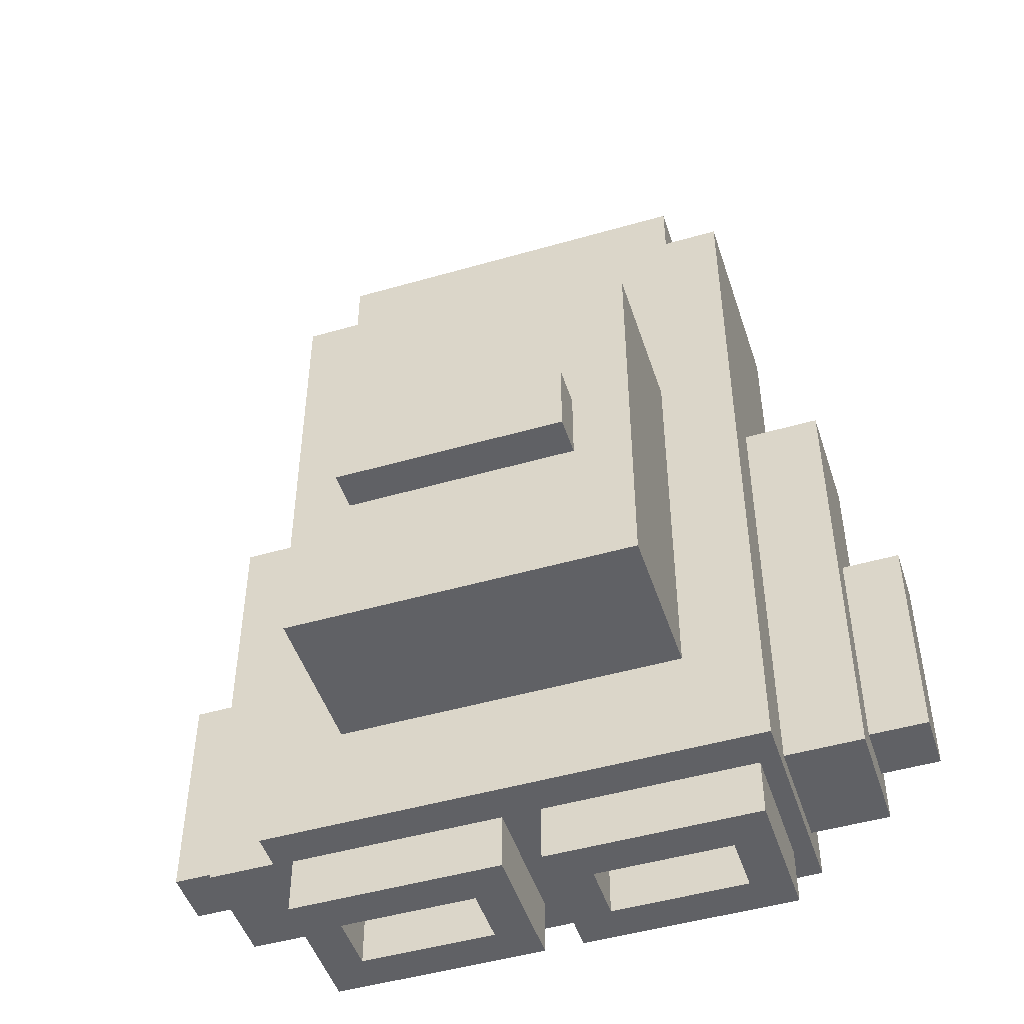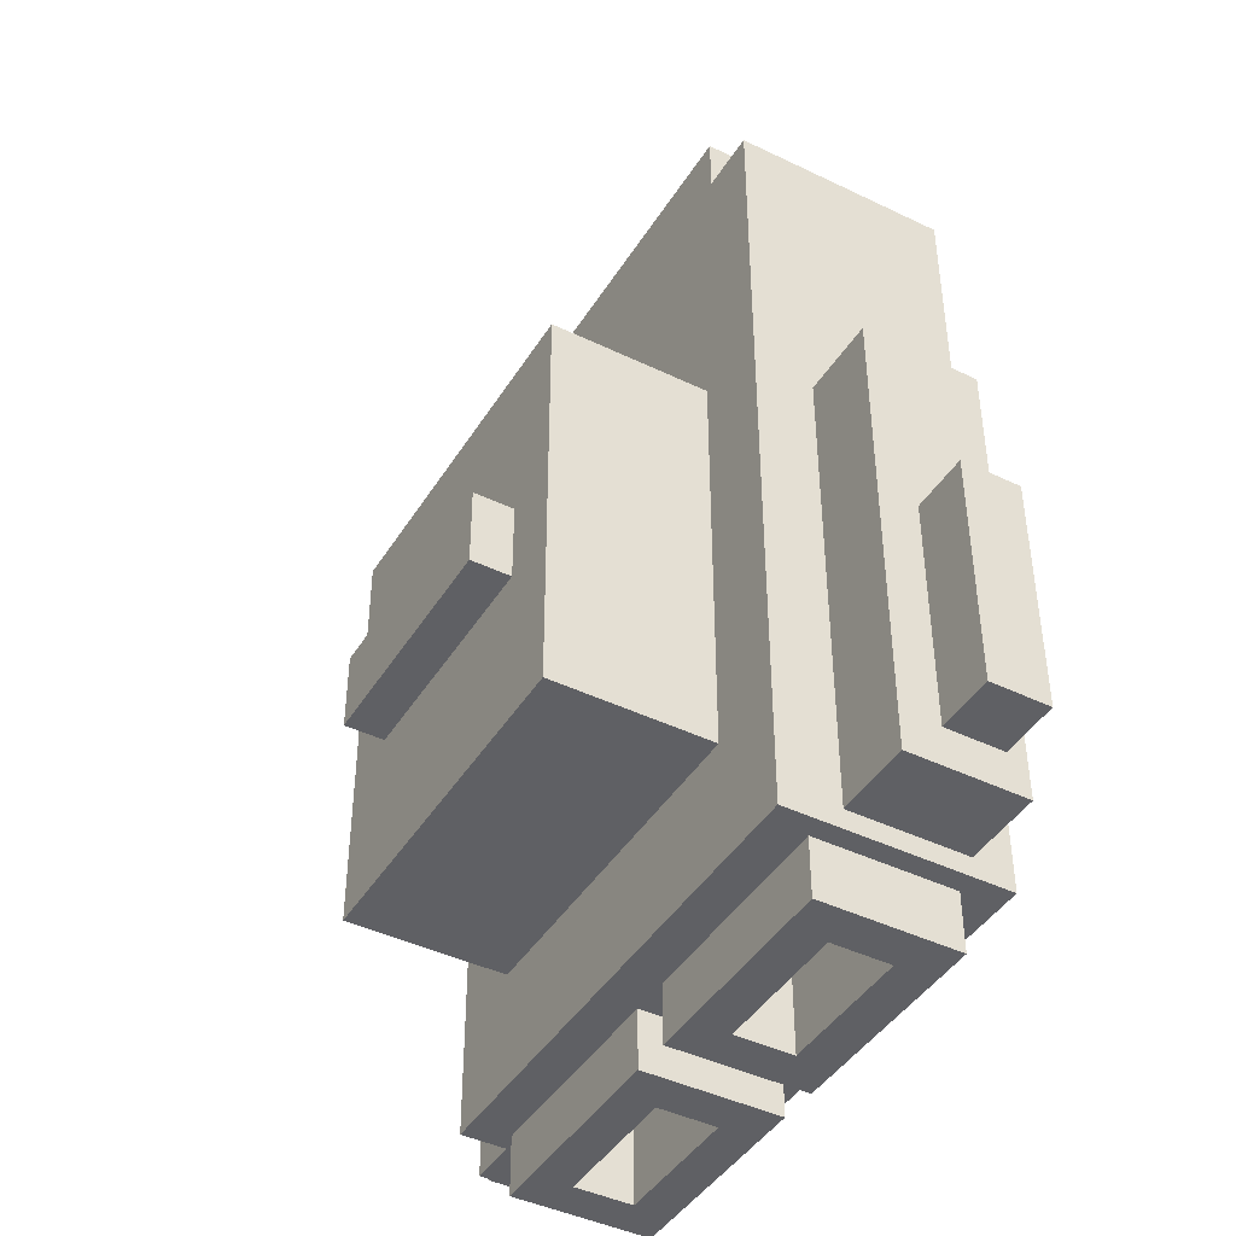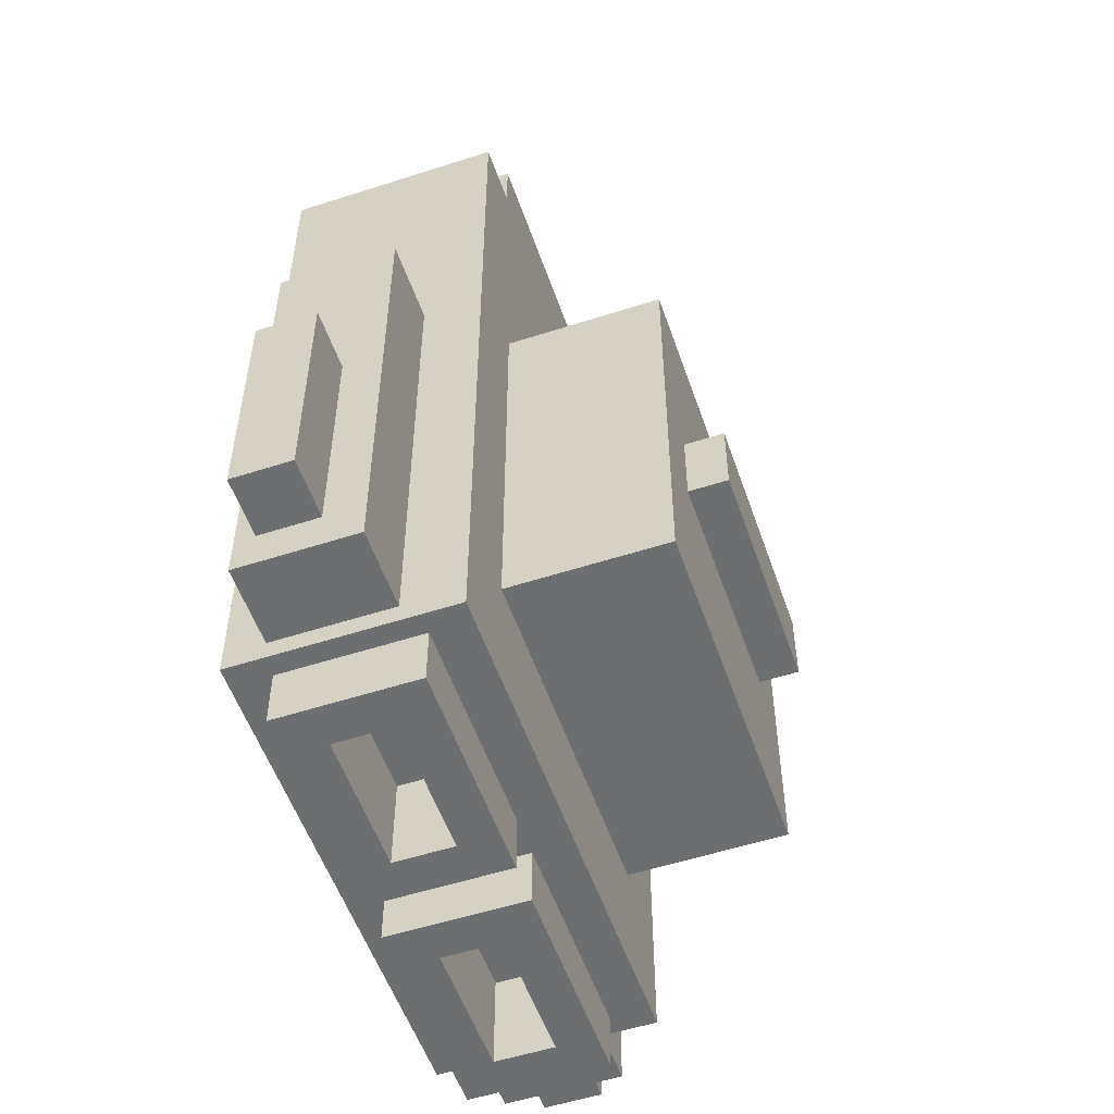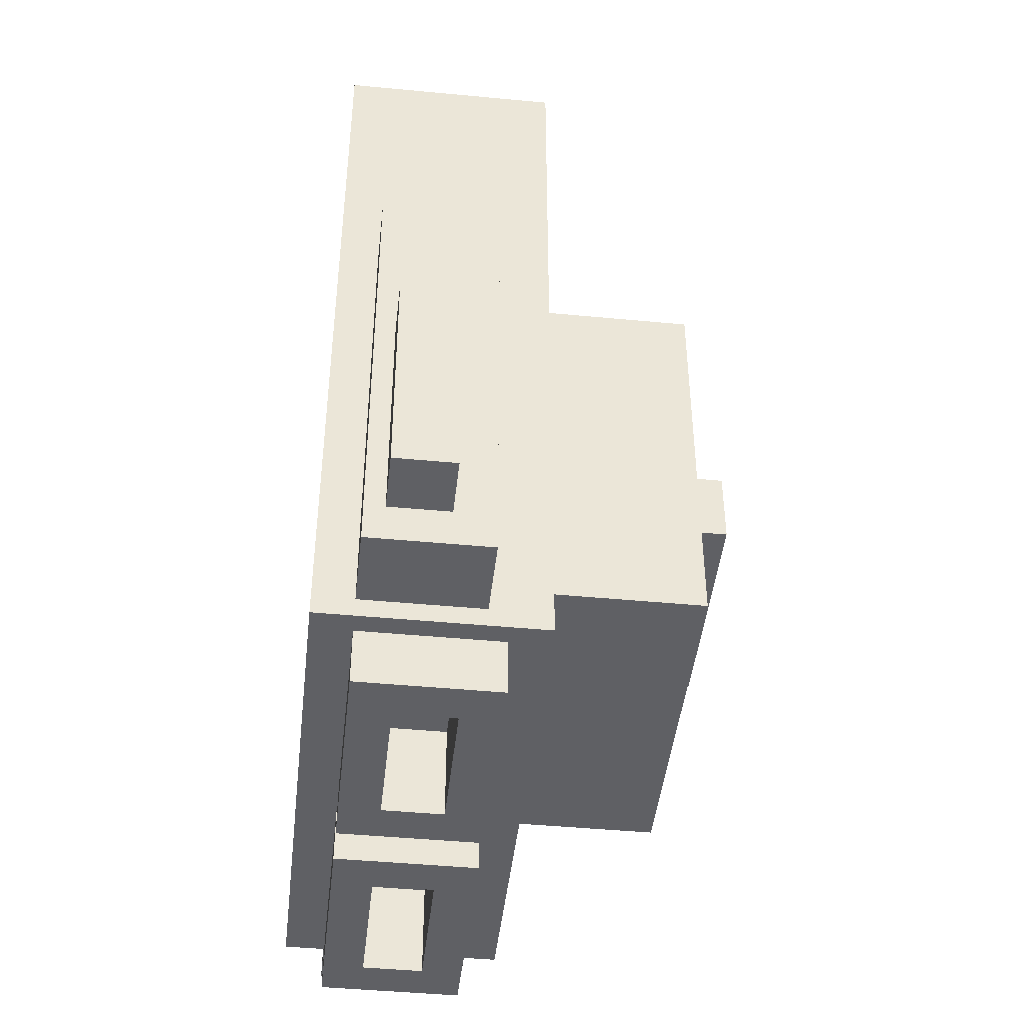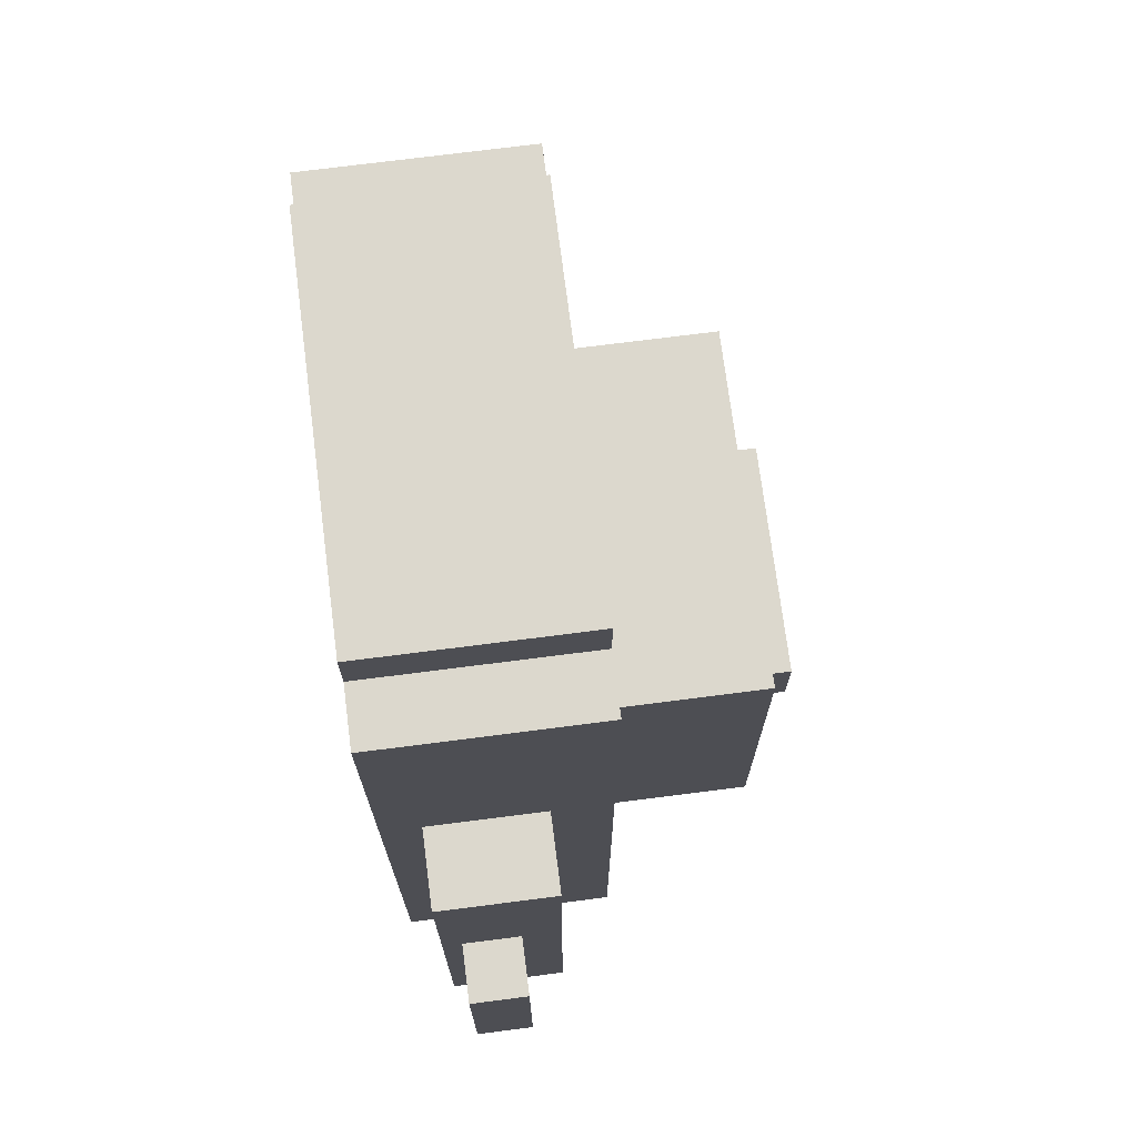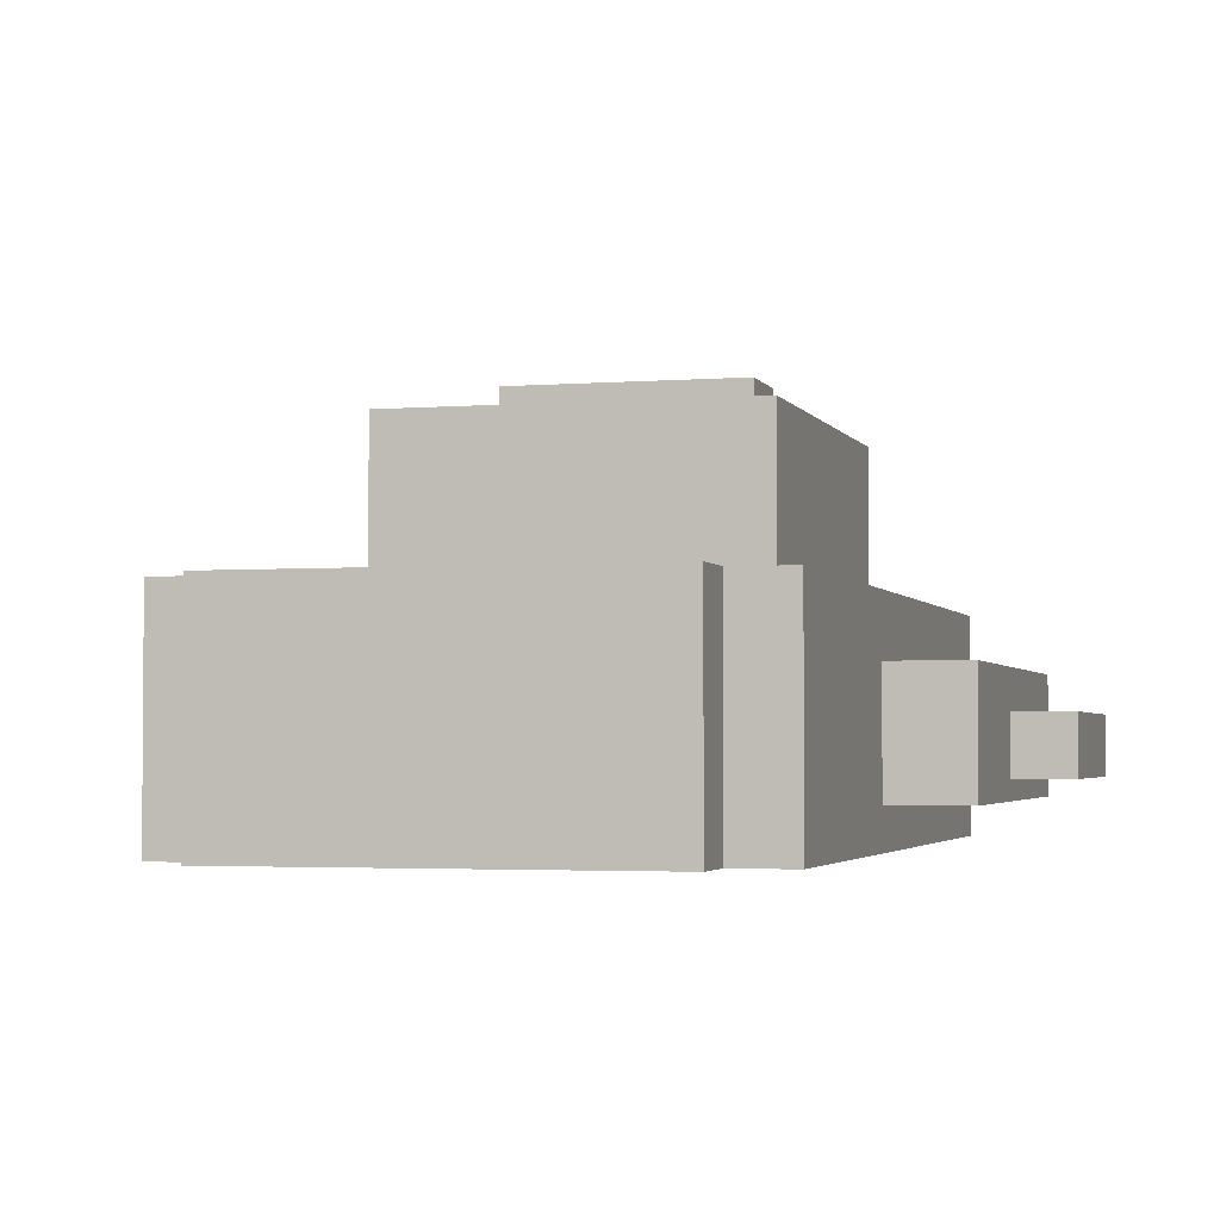
<metadata>
{"format":"obj","ext":"obj","renderer":"f3d","projection":"perspective","resolution":1024,"background":"white","views":[{"elev":-48.2,"azim":17.9,"up":"+Y"},{"elev":-43.3,"azim":60.3,"up":"+Y"},{"elev":-54.3,"azim":-71.1,"up":"+Y"},{"elev":-45.2,"azim":-96.3,"up":"+Y"},{"elev":72.6,"azim":-97.3,"up":"+Y"},{"elev":-2.8,"azim":-164.4,"up":"+Z"}]}
</metadata>
<code>
v 0 6 24
v 0 18 24
v 0 6 27
v 0 18 27
v 3 4 23
v 3 19 23
v 3 22 23
v 3 25 23
v 3 28 23
v 3 6 24
v 3 18 24
v 3 6 27
v 3 7 27
v 3 10 27
v 3 13 27
v 3 16 27
v 3 18 27
v 3 4 29
v 3 7 29
v 3 10 29
v 3 13 29
v 3 16 29
v 3 19 29
v 3 22 29
v 3 25 29
v 3 28 29
v 7 3 21
v 7 44 21
v 7 4 23
v 7 19 23
v 7 22 23
v 7 25 23
v 7 28 23
v 7 28 26
v 7 44 26
v 7 4 29
v 7 7 29
v 7 10 29
v 7 13 29
v 7 16 29
v 7 19 29
v 7 22 29
v 7 25 29
v 7 28 29
v 7 3 32
v 7 4 32
v 7 44 32
v 8 0 23
v 8 3 23
v 8 0 30
v 8 3 30
v 10 44 21
v 10 47 21
v 10 44 26
v 10 47 26
v 10 44 32
v 10 47 32
v 11 9 32
v 11 15 32
v 11 30 32
v 11 15 39
v 11 30 39
v 11 9 40
v 11 30 40
v 14 17 40
v 14 21 40
v 14 17 42
v 14 21 42
v 17 0 25
v 17 5 25
v 17 0 28
v 17 5 28
v 21 0 23
v 21 3 23
v 21 0 30
v 21 3 30
v 30 0 25
v 30 5 25
v 30 0 28
v 30 5 28
v 10 0 25
v 10 5 25
v 10 0 28
v 10 5 28
v 19 0 23
v 19 3 23
v 19 0 30
v 19 3 30
v 23 0 25
v 23 5 25
v 23 0 28
v 23 5 28
v 26 17 40
v 26 21 40
v 26 17 42
v 26 21 42
v 29 9 32
v 29 16 32
v 29 30 32
v 29 16 39
v 29 30 39
v 29 9 40
v 29 30 40
v 30 44 21
v 30 47 21
v 30 44 26
v 30 47 26
v 30 44 32
v 30 47 32
v 32 0 23
v 32 3 23
v 32 0 30
v 32 3 30
v 33 3 21
v 33 44 21
v 33 4 23
v 33 19 23
v 33 22 23
v 33 25 23
v 33 28 23
v 33 28 26
v 33 44 26
v 33 4 29
v 33 7 29
v 33 10 29
v 33 13 29
v 33 16 29
v 33 19 29
v 33 22 29
v 33 25 29
v 33 28 29
v 33 3 32
v 33 4 32
v 33 44 32
v 37 4 23
v 37 19 23
v 37 22 23
v 37 25 23
v 37 28 23
v 37 6 24
v 37 18 24
v 37 6 27
v 37 7 27
v 37 10 27
v 37 13 27
v 37 16 27
v 37 18 27
v 37 4 29
v 37 7 29
v 37 10 29
v 37 13 29
v 37 16 29
v 37 19 29
v 37 22 29
v 37 25 29
v 37 28 29
v 40 6 24
v 40 18 24
v 40 6 27
v 40 18 27
v 8 0 23
v 8 0 30
v 10 0 25
v 10 0 28
v 17 0 25
v 17 0 28
v 19 0 23
v 19 0 30
v 21 0 23
v 21 0 30
v 23 0 25
v 23 0 28
v 30 0 25
v 30 0 28
v 32 0 23
v 32 0 30
v 7 3 21
v 7 3 32
v 8 3 23
v 8 3 30
v 19 3 23
v 19 3 30
v 21 3 23
v 21 3 30
v 32 3 23
v 32 3 30
v 33 3 21
v 33 3 32
v 3 4 23
v 3 4 29
v 7 4 23
v 7 4 29
v 33 4 23
v 33 4 29
v 37 4 23
v 37 4 29
v 10 5 25
v 10 5 28
v 17 5 25
v 17 5 28
v 23 5 25
v 23 5 28
v 30 5 25
v 30 5 28
v 0 6 24
v 0 6 27
v 3 6 24
v 3 6 27
v 37 6 24
v 37 6 27
v 40 6 24
v 40 6 27
v 11 9 32
v 11 9 40
v 29 9 32
v 29 9 40
v 14 17 40
v 14 17 42
v 26 17 40
v 26 17 42
v 0 18 24
v 0 18 27
v 3 18 24
v 3 18 27
v 37 18 24
v 37 18 27
v 40 18 24
v 40 18 27
v 14 21 40
v 14 21 42
v 26 21 40
v 26 21 42
v 3 28 23
v 3 28 29
v 7 28 23
v 7 28 26
v 7 28 29
v 33 28 23
v 33 28 26
v 33 28 29
v 37 28 23
v 37 28 29
v 11 30 32
v 11 30 39
v 11 30 40
v 29 30 32
v 29 30 39
v 29 30 40
v 7 44 21
v 7 44 26
v 7 44 32
v 10 44 21
v 10 44 26
v 10 44 32
v 30 44 21
v 30 44 26
v 30 44 32
v 33 44 21
v 33 44 26
v 33 44 32
v 10 47 21
v 10 47 26
v 10 47 32
v 30 47 21
v 30 47 26
v 30 47 32
v 7 3 21
v 33 3 21
v 7 44 21
v 10 44 21
v 30 44 21
v 33 44 21
v 10 47 21
v 30 47 21
v 8 0 23
v 19 0 23
v 21 0 23
v 32 0 23
v 8 3 23
v 19 3 23
v 21 3 23
v 32 3 23
v 3 4 23
v 7 4 23
v 33 4 23
v 37 4 23
v 3 19 23
v 7 19 23
v 33 19 23
v 37 19 23
v 3 22 23
v 7 22 23
v 33 22 23
v 37 22 23
v 3 25 23
v 7 25 23
v 33 25 23
v 37 25 23
v 3 28 23
v 7 28 23
v 33 28 23
v 37 28 23
v 0 6 24
v 3 6 24
v 37 6 24
v 40 6 24
v 0 18 24
v 3 18 24
v 37 18 24
v 40 18 24
v 10 0 28
v 17 0 28
v 23 0 28
v 30 0 28
v 10 5 28
v 17 5 28
v 23 5 28
v 30 5 28
v 10 0 25
v 17 0 25
v 23 0 25
v 30 0 25
v 10 5 25
v 17 5 25
v 23 5 25
v 30 5 25
v 0 6 27
v 3 6 27
v 37 6 27
v 40 6 27
v 3 7 27
v 37 7 27
v 3 10 27
v 37 10 27
v 3 13 27
v 37 13 27
v 3 16 27
v 37 16 27
v 0 18 27
v 3 18 27
v 37 18 27
v 40 18 27
v 3 4 29
v 7 4 29
v 33 4 29
v 37 4 29
v 3 7 29
v 7 7 29
v 33 7 29
v 37 7 29
v 3 10 29
v 7 10 29
v 33 10 29
v 37 10 29
v 3 13 29
v 7 13 29
v 33 13 29
v 37 13 29
v 3 16 29
v 7 16 29
v 33 16 29
v 37 16 29
v 3 19 29
v 7 19 29
v 33 19 29
v 37 19 29
v 3 22 29
v 7 22 29
v 33 22 29
v 37 22 29
v 3 25 29
v 7 25 29
v 33 25 29
v 37 25 29
v 3 28 29
v 7 28 29
v 33 28 29
v 37 28 29
v 8 0 30
v 19 0 30
v 21 0 30
v 32 0 30
v 8 3 30
v 19 3 30
v 21 3 30
v 32 3 30
v 7 3 32
v 33 3 32
v 7 4 32
v 33 4 32
v 11 9 32
v 29 9 32
v 11 15 32
v 29 16 32
v 11 30 32
v 29 30 32
v 7 44 32
v 10 44 32
v 30 44 32
v 33 44 32
v 10 47 32
v 30 47 32
v 11 9 40
v 29 9 40
v 14 17 40
v 26 17 40
v 14 21 40
v 26 21 40
v 11 30 40
v 29 30 40
v 14 17 42
v 26 17 42
v 14 21 42
v 26 21 42
f 3 2 1
f 4 2 3
f 10 6 5
f 11 6 10
f 12 10 5
f 17 6 11
f 18 12 5
f 18 13 12
f 19 14 13
f 19 13 18
f 20 15 14
f 20 14 19
f 21 16 15
f 21 15 20
f 22 17 16
f 22 16 21
f 23 7 6
f 23 17 22
f 23 6 17
f 24 8 7
f 24 7 23
f 25 9 8
f 25 8 24
f 26 9 25
f 29 28 27
f 30 28 29
f 31 28 30
f 32 28 31
f 33 28 32
f 34 28 33
f 35 28 34
f 36 29 27
f 44 35 34
f 45 36 27
f 46 43 42
f 46 36 45
f 46 44 43
f 46 37 36
f 46 38 37
f 46 42 41
f 46 41 40
f 46 40 39
f 46 39 38
f 47 35 44
f 47 44 46
f 50 49 48
f 51 49 50
f 54 53 52
f 55 53 54
f 56 55 54
f 57 55 56
f 61 59 58
f 61 60 59
f 62 60 61
f 63 61 58
f 63 62 61
f 64 62 63
f 67 66 65
f 68 66 67
f 71 70 69
f 72 70 71
f 75 74 73
f 76 74 75
f 79 78 77
f 80 78 79
f 81 82 83
f 83 82 84
f 85 86 87
f 87 86 88
f 89 90 91
f 91 90 92
f 93 94 95
f 95 94 96
f 97 98 100
f 98 99 100
f 100 99 101
f 97 100 102
f 100 101 102
f 102 101 103
f 104 105 106
f 106 105 107
f 106 107 108
f 108 107 109
f 110 111 112
f 112 111 113
f 114 115 116
f 116 115 117
f 117 115 118
f 118 115 119
f 119 115 120
f 120 115 121
f 121 115 122
f 114 116 123
f 121 122 131
f 114 123 132
f 129 130 133
f 132 123 133
f 130 131 133
f 123 124 133
f 124 125 133
f 128 129 133
f 127 128 133
f 126 127 133
f 125 126 133
f 131 122 134
f 133 131 134
f 135 136 140
f 140 136 141
f 135 140 142
f 141 136 147
f 135 142 148
f 142 143 148
f 143 144 149
f 148 143 149
f 144 145 150
f 149 144 150
f 145 146 151
f 150 145 151
f 146 147 152
f 151 146 152
f 136 137 153
f 152 147 153
f 147 136 153
f 137 138 154
f 153 137 154
f 138 139 155
f 154 138 155
f 155 139 156
f 157 158 159
f 159 158 160
f 163 162 161
f 164 162 163
f 165 163 161
f 166 162 164
f 167 165 161
f 167 166 165
f 168 162 166
f 168 166 167
f 171 170 169
f 172 170 171
f 173 171 169
f 174 170 172
f 175 173 169
f 175 174 173
f 176 170 174
f 176 174 175
f 179 178 177
f 180 178 179
f 181 179 177
f 182 178 180
f 183 181 177
f 183 182 181
f 184 178 182
f 184 182 183
f 185 183 177
f 186 178 184
f 187 185 177
f 187 186 185
f 188 178 186
f 188 186 187
f 191 190 189
f 192 190 191
f 195 194 193
f 196 194 195
f 199 198 197
f 200 198 199
f 203 202 201
f 204 202 203
f 207 206 205
f 208 206 207
f 211 210 209
f 212 210 211
f 215 214 213
f 216 214 215
f 219 218 217
f 220 218 219
f 221 222 223
f 223 222 224
f 225 226 227
f 227 226 228
f 229 230 231
f 231 230 232
f 233 234 235
f 235 234 236
f 236 234 237
f 238 239 241
f 239 240 241
f 241 240 242
f 243 244 246
f 244 245 247
f 246 244 247
f 247 245 248
f 249 250 252
f 250 251 253
f 252 250 253
f 253 251 254
f 255 256 258
f 256 257 259
f 258 256 259
f 259 257 260
f 261 262 264
f 262 263 265
f 264 262 265
f 265 263 266
f 269 268 267
f 270 268 269
f 271 268 270
f 272 268 271
f 273 271 270
f 274 271 273
f 279 276 275
f 280 276 279
f 281 278 277
f 282 278 281
f 287 284 283
f 288 284 287
f 289 286 285
f 290 286 289
f 291 288 287
f 292 288 291
f 293 290 289
f 294 290 293
f 295 292 291
f 296 292 295
f 297 294 293
f 298 294 297
f 299 296 295
f 300 296 299
f 301 298 297
f 302 298 301
f 307 304 303
f 308 304 307
f 309 306 305
f 310 306 309
f 315 312 311
f 316 312 315
f 317 314 313
f 318 314 317
f 319 320 323
f 323 320 324
f 321 322 325
f 325 322 326
f 327 328 331
f 329 330 332
f 327 331 333
f 332 330 334
f 327 333 335
f 334 330 336
f 327 335 337
f 336 330 338
f 327 337 339
f 339 337 340
f 338 330 341
f 341 330 342
f 343 344 347
f 347 344 348
f 345 346 349
f 349 346 350
f 347 348 351
f 351 348 352
f 349 350 353
f 353 350 354
f 351 352 355
f 355 352 356
f 353 354 357
f 357 354 358
f 355 356 359
f 359 356 360
f 357 358 361
f 361 358 362
f 359 360 363
f 363 360 364
f 361 362 365
f 365 362 366
f 363 364 367
f 367 364 368
f 365 366 369
f 369 366 370
f 367 368 371
f 371 368 372
f 369 370 373
f 373 370 374
f 371 372 375
f 375 372 376
f 373 374 377
f 377 374 378
f 379 380 383
f 383 380 384
f 381 382 385
f 385 382 386
f 387 388 389
f 389 388 390
f 389 390 391
f 391 390 392
f 389 391 393
f 392 390 394
f 389 393 395
f 394 390 396
f 389 395 397
f 395 396 397
f 397 396 398
f 396 390 399
f 398 396 399
f 399 390 400
f 398 399 401
f 401 399 402
f 403 404 405
f 405 404 406
f 403 405 407
f 406 404 408
f 403 407 409
f 407 408 409
f 408 404 410
f 409 408 410
f 411 412 413
f 413 412 414

</code>
